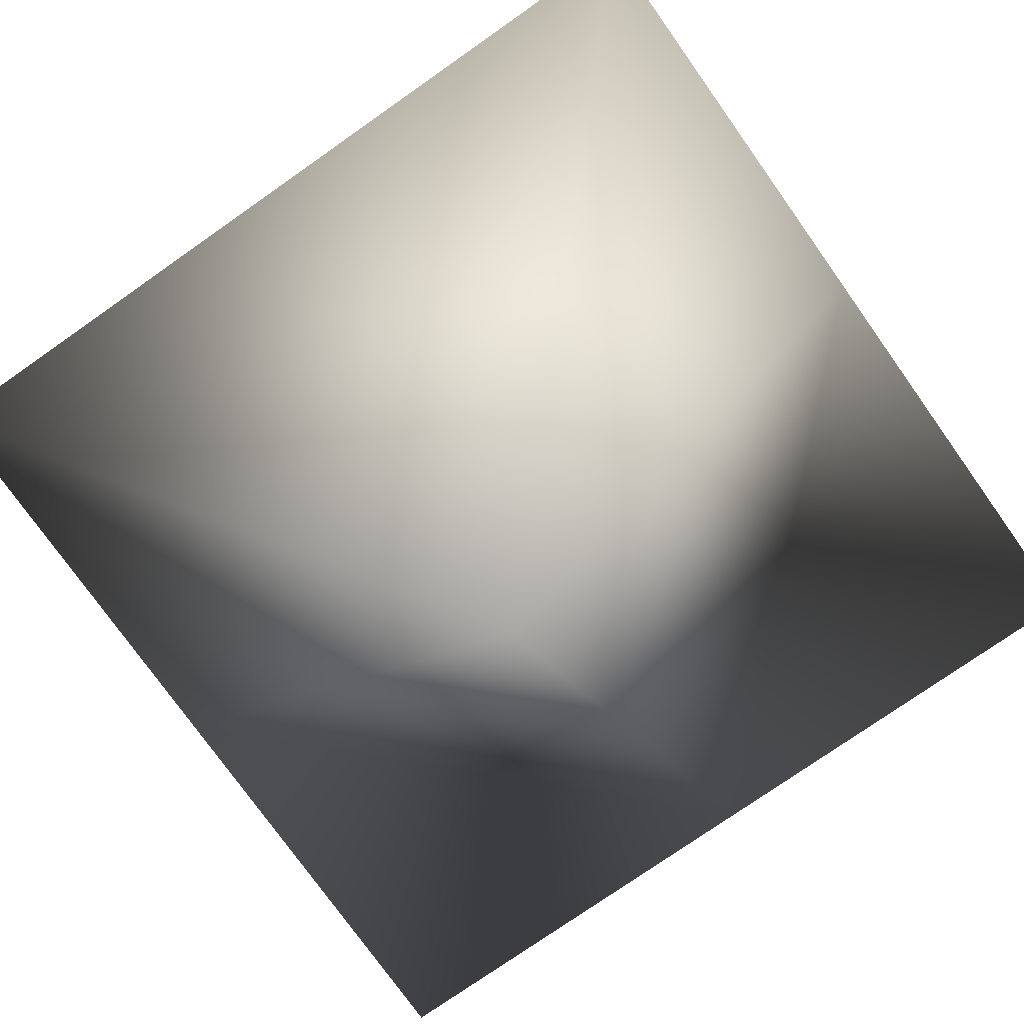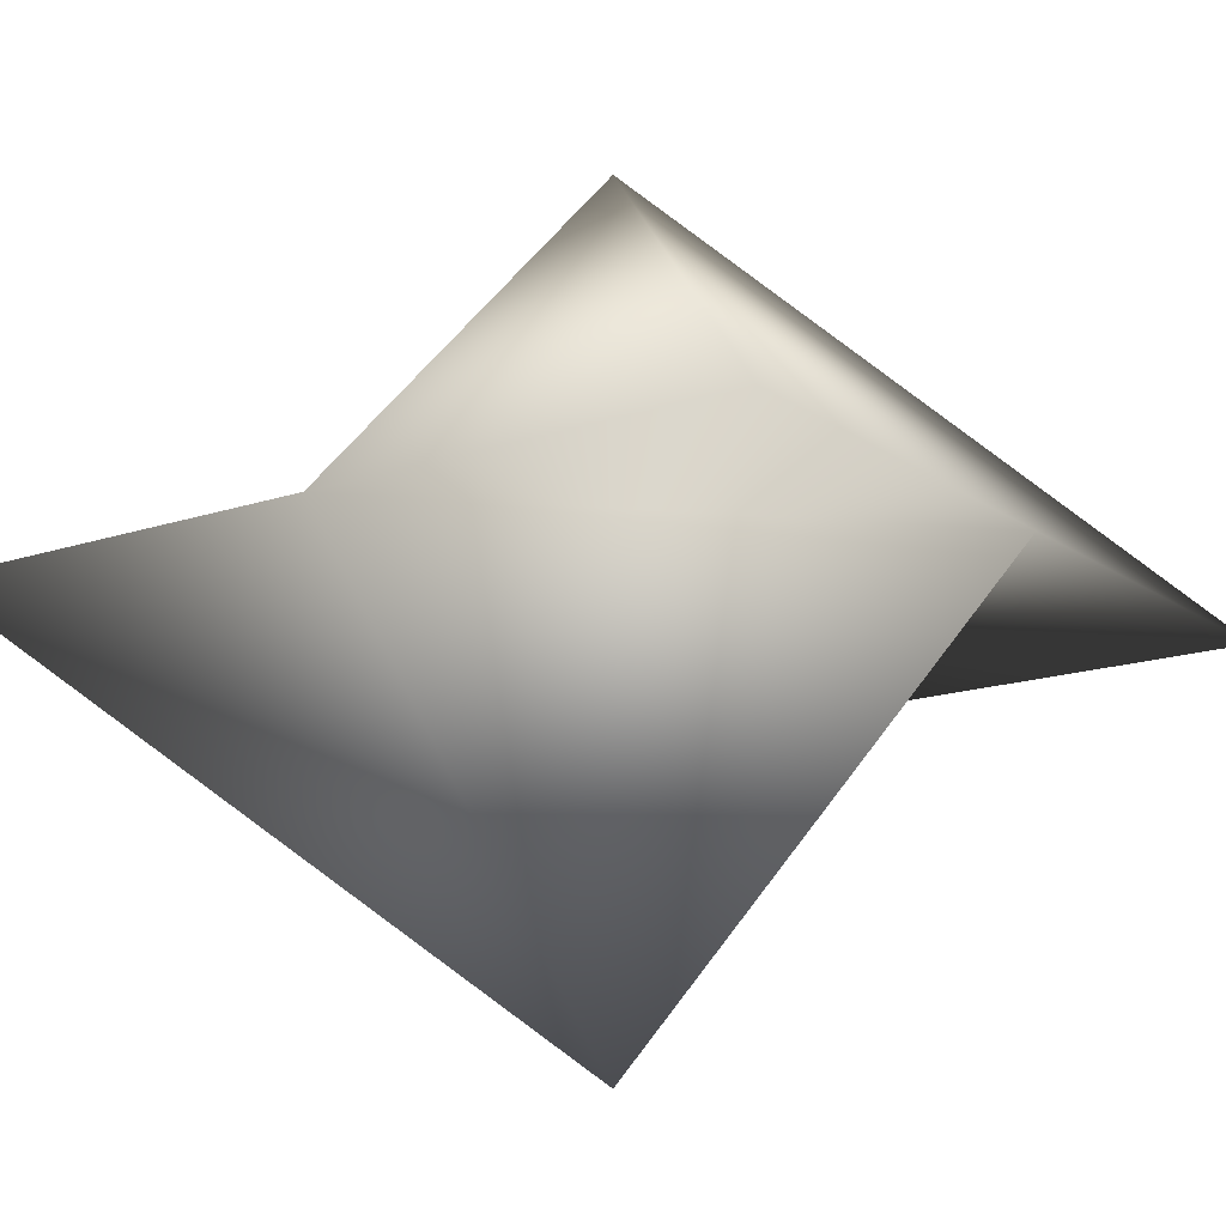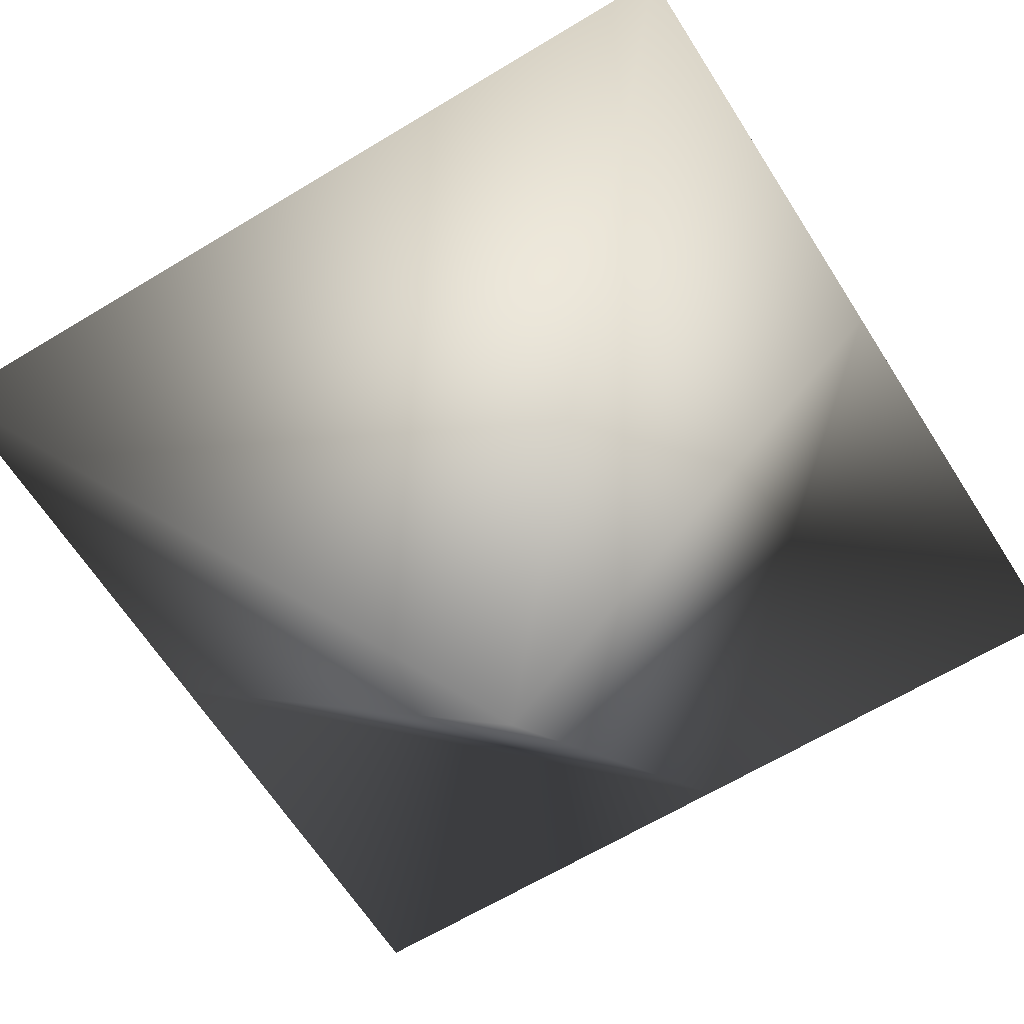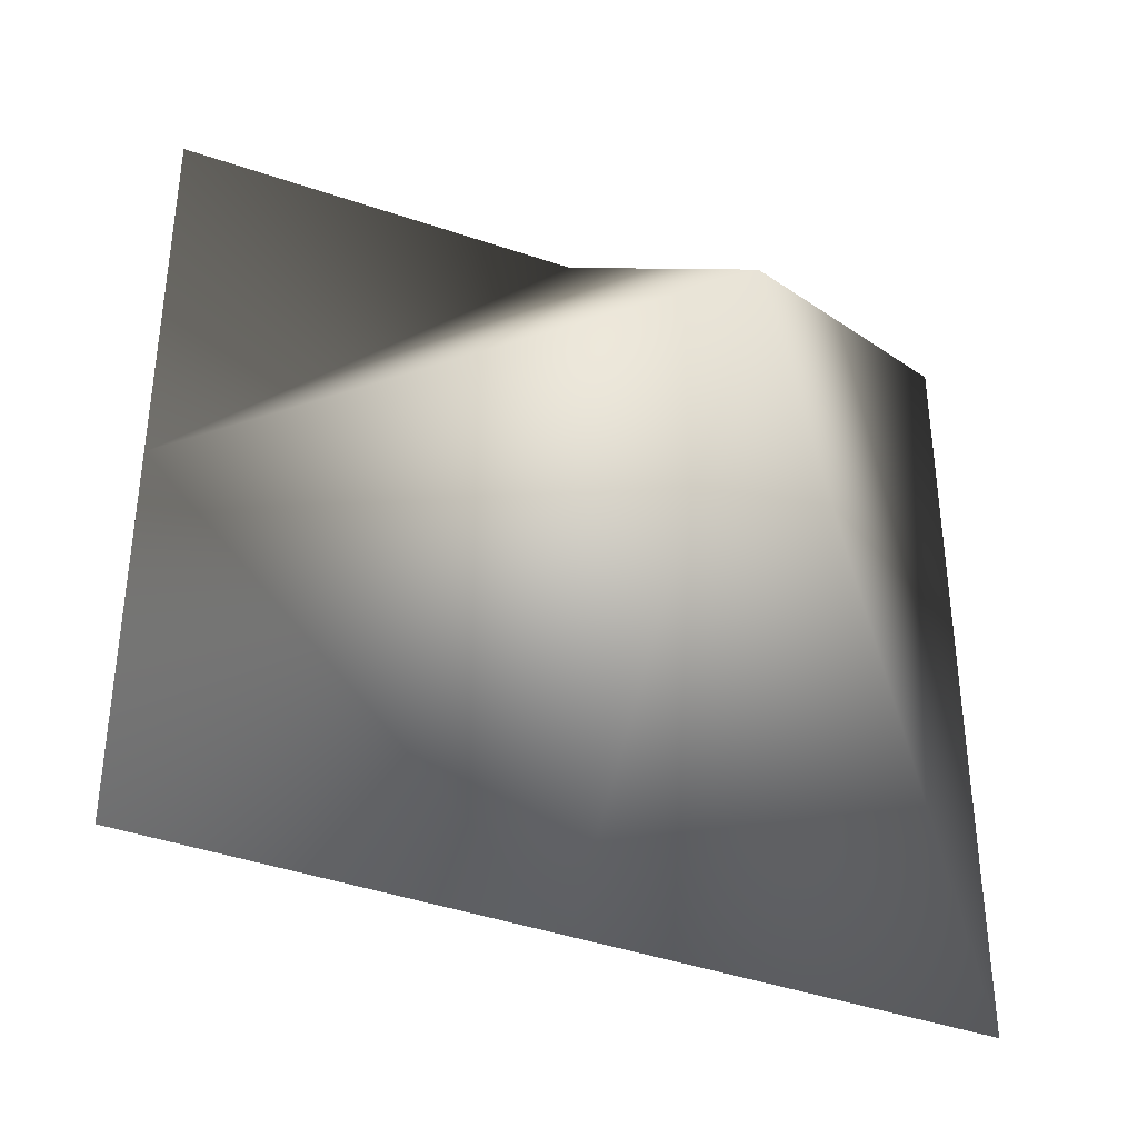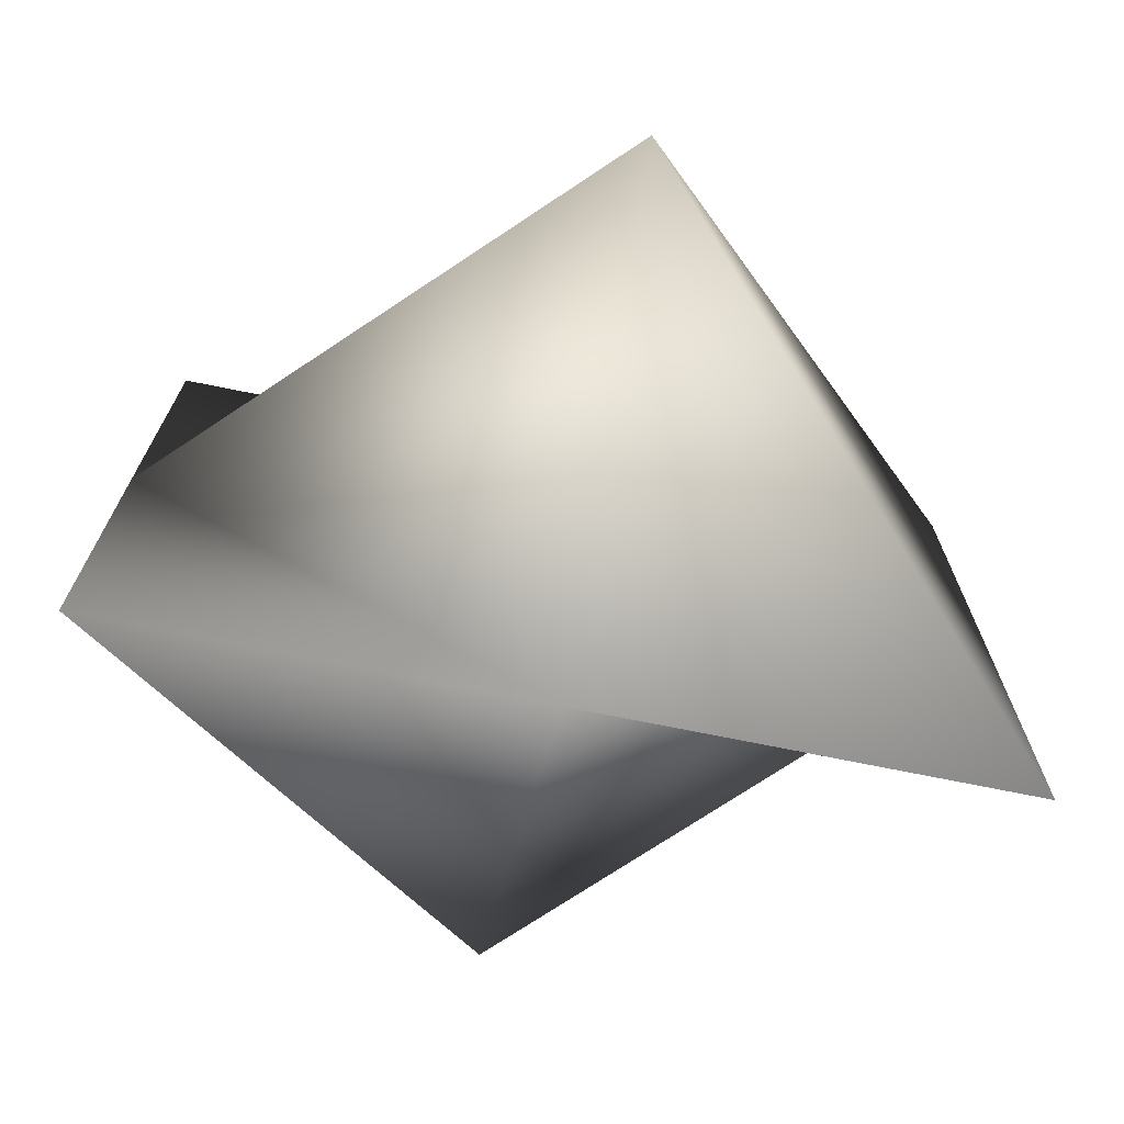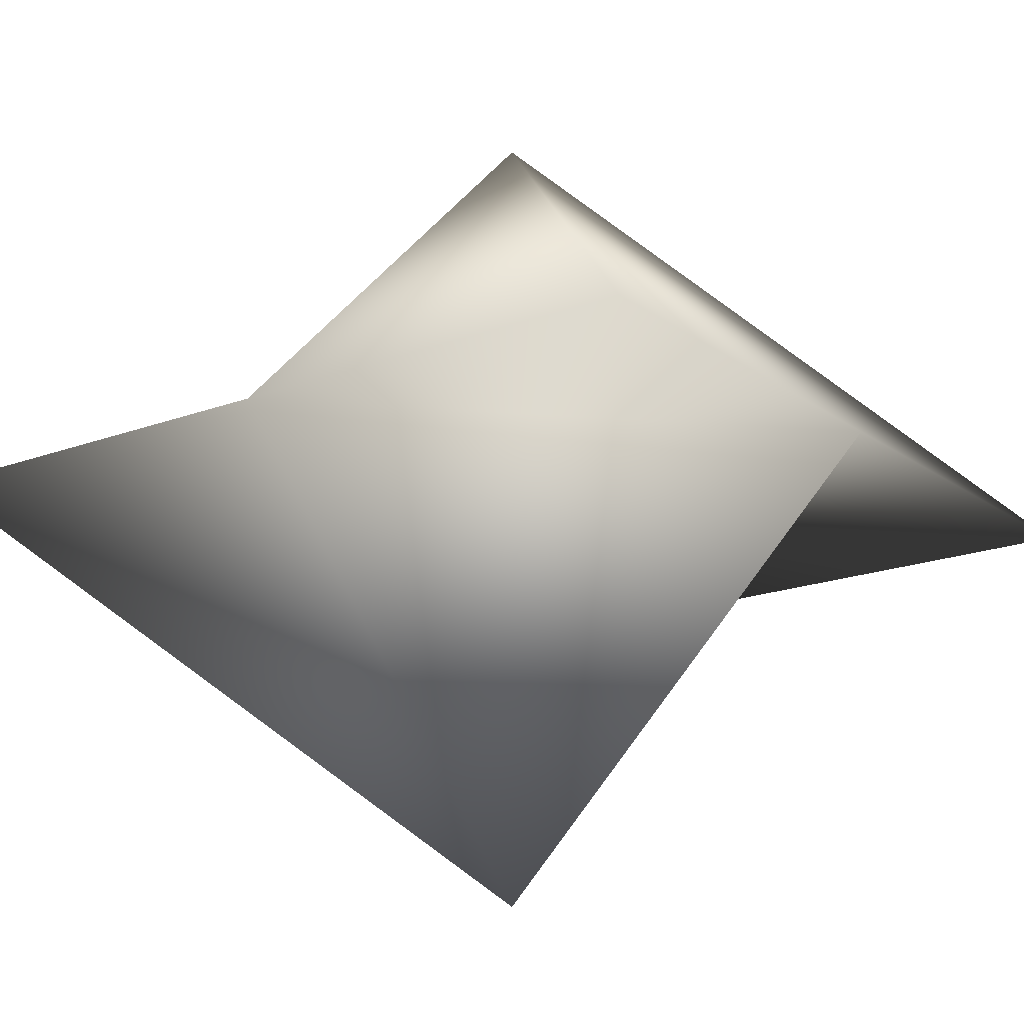
<metadata>
{"format":"obj","ext":"obj","renderer":"f3d","projection":"perspective","resolution":1024,"background":"white","views":[{"elev":-74.8,"azim":125.2,"up":"+Y"},{"elev":-16.0,"azim":-144.9,"up":"+Y"},{"elev":-62.2,"azim":121.9,"up":"+Y"},{"elev":-41.3,"azim":157.3,"up":"+Z"},{"elev":-73.5,"azim":168.6,"up":"+Z"},{"elev":-18.3,"azim":-143.8,"up":"+Y"}]}
</metadata>
<code>
v 0 -1 0
v 1 -0 1
v -0 -0 1
v 1 -0 -1
v -1 -0 0
v -0 -0 -1
v 1 0 0
v 0 0 1
v -1 0 1
v -1 0 -1
v 0 0 -1
v 0 1 0
f 1 3 2
f 2 4 1
f 1 5 3
f 1 6 5
f 1 4 6
f 3 8 2
f 2 7 4
f 2 8 7
f 5 9 3
f 3 9 8
f 4 11 6
f 7 11 4
f 6 10 5
f 5 10 9
f 6 11 10
f 8 12 7
f 7 12 11
f 9 12 8
f 10 12 9
f 11 12 10

</code>
